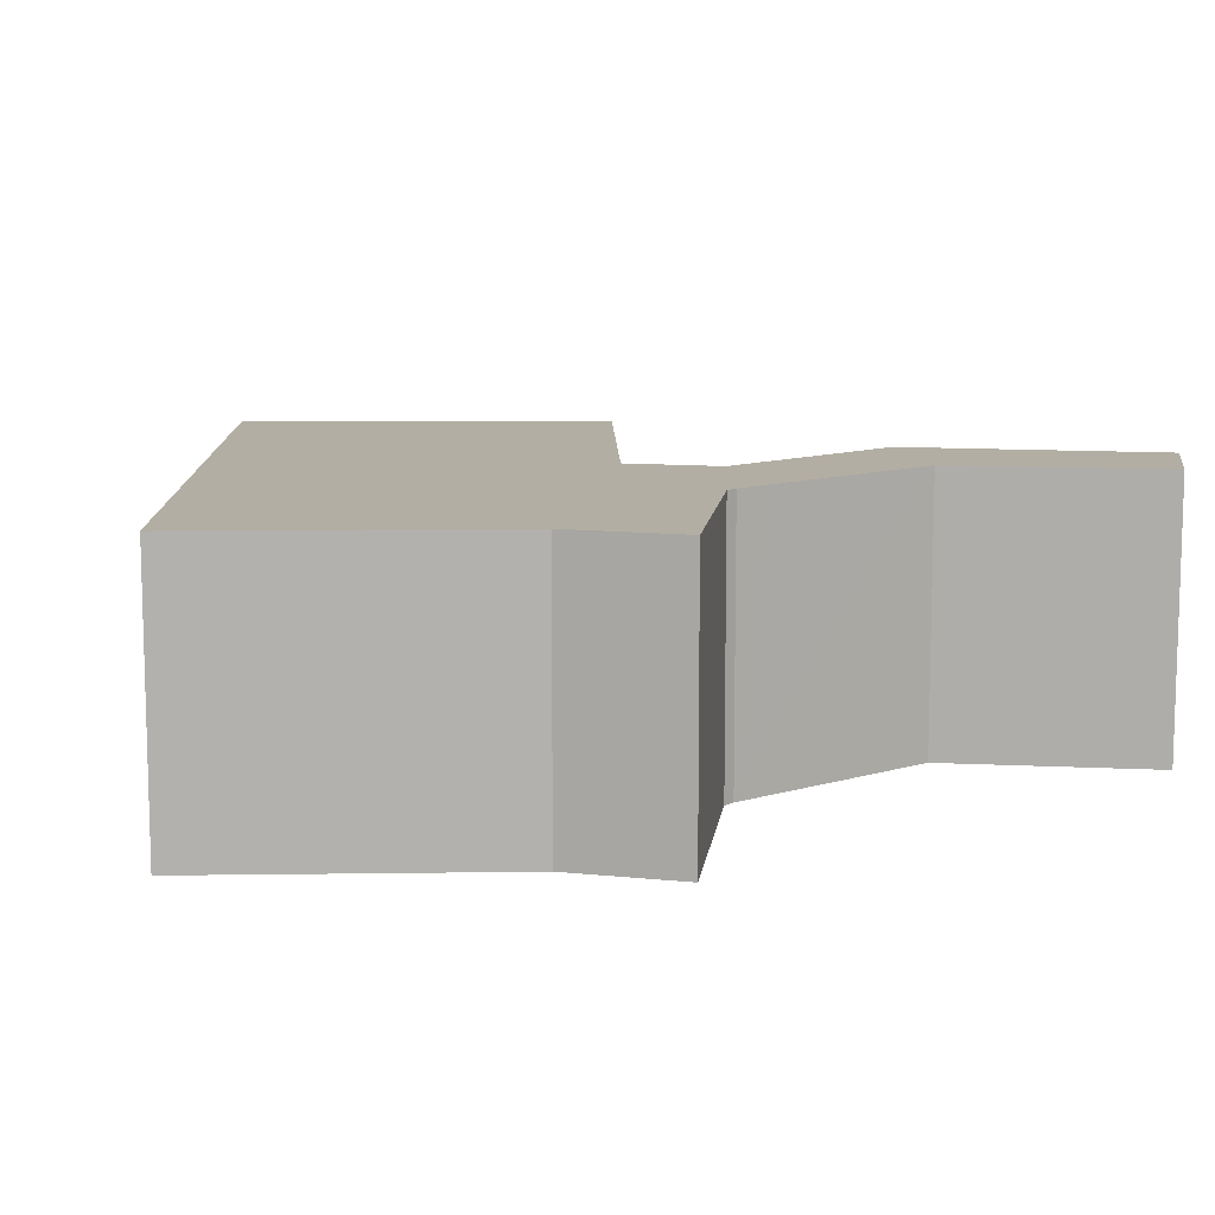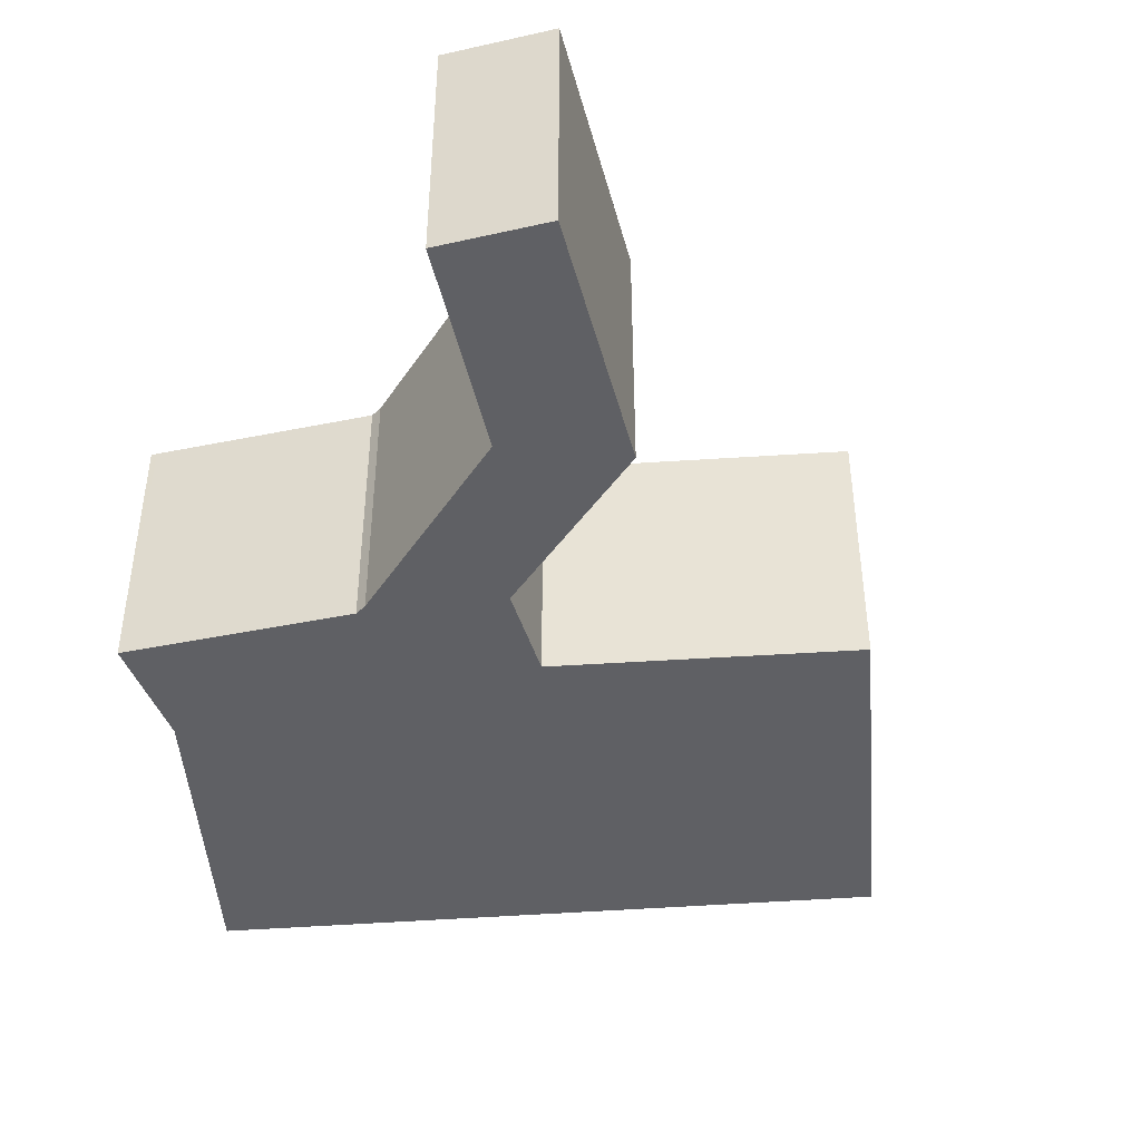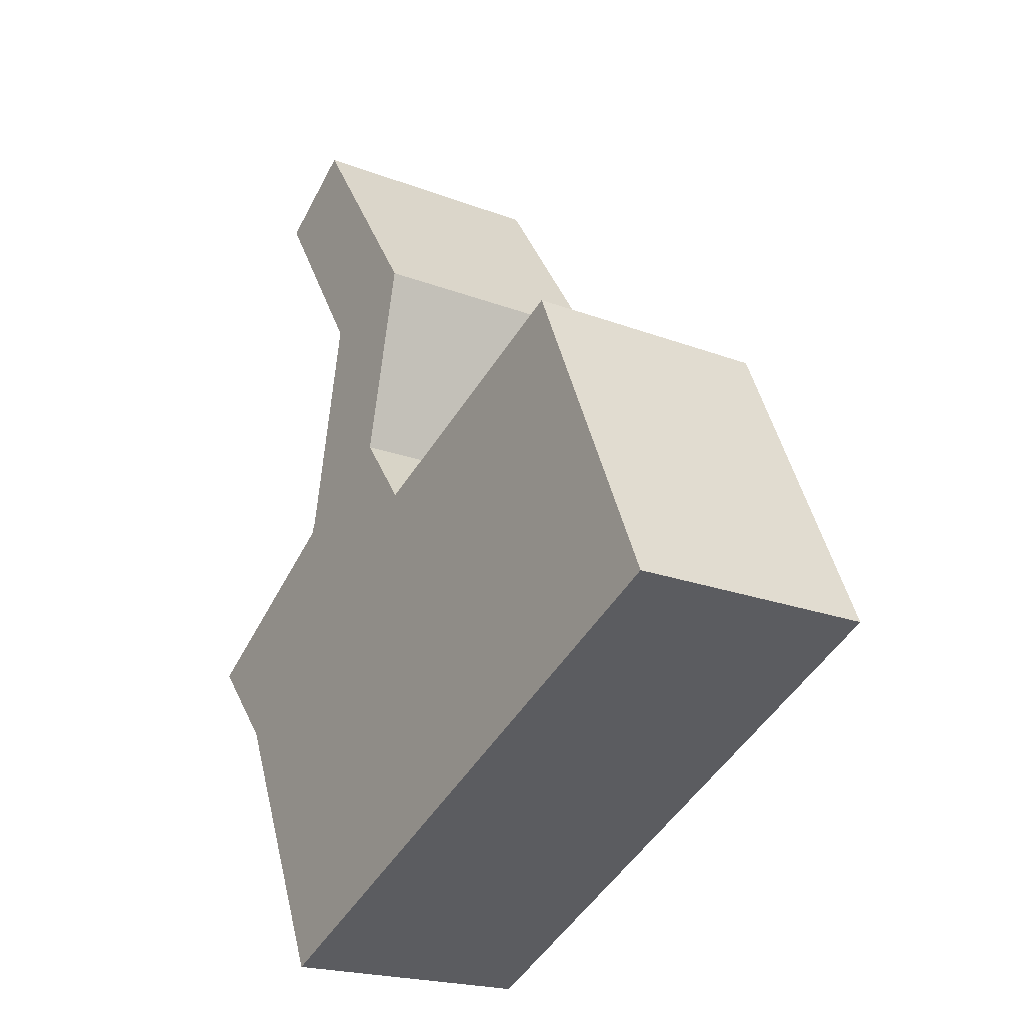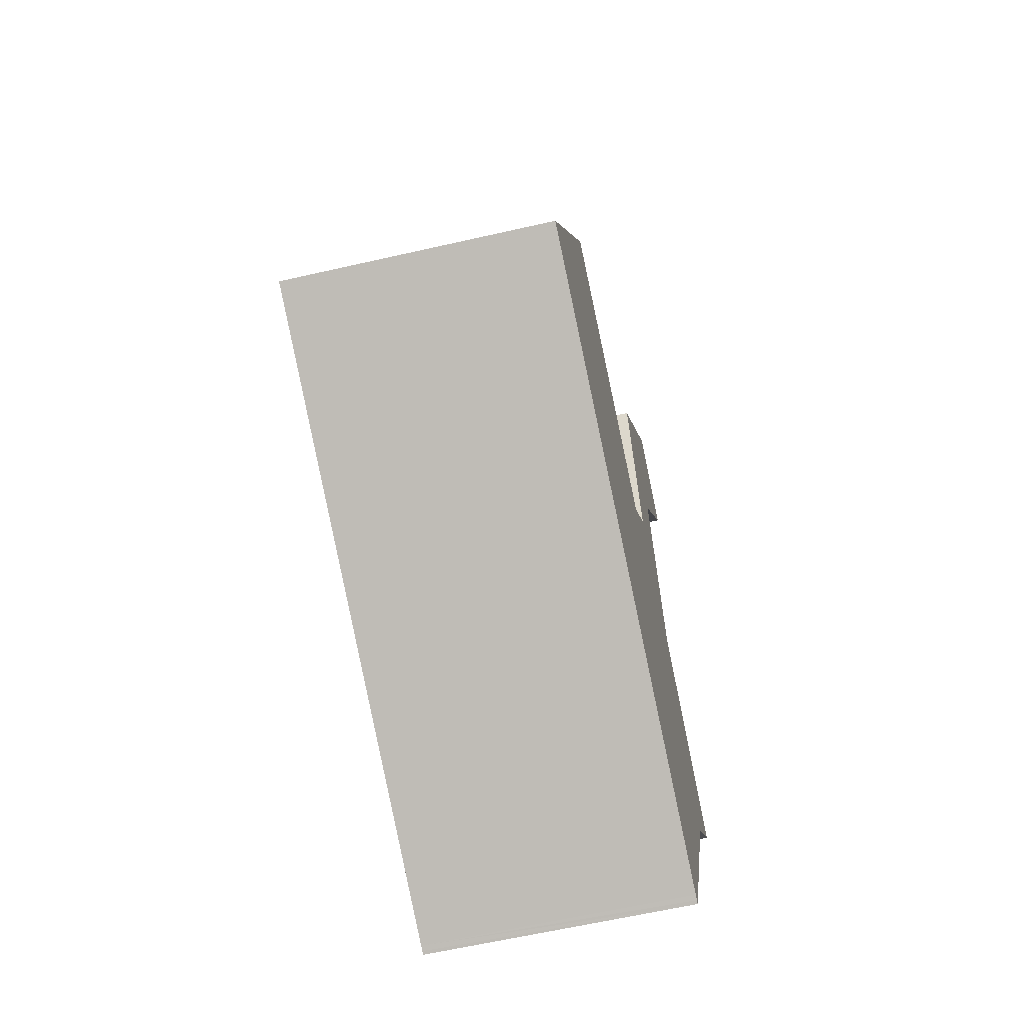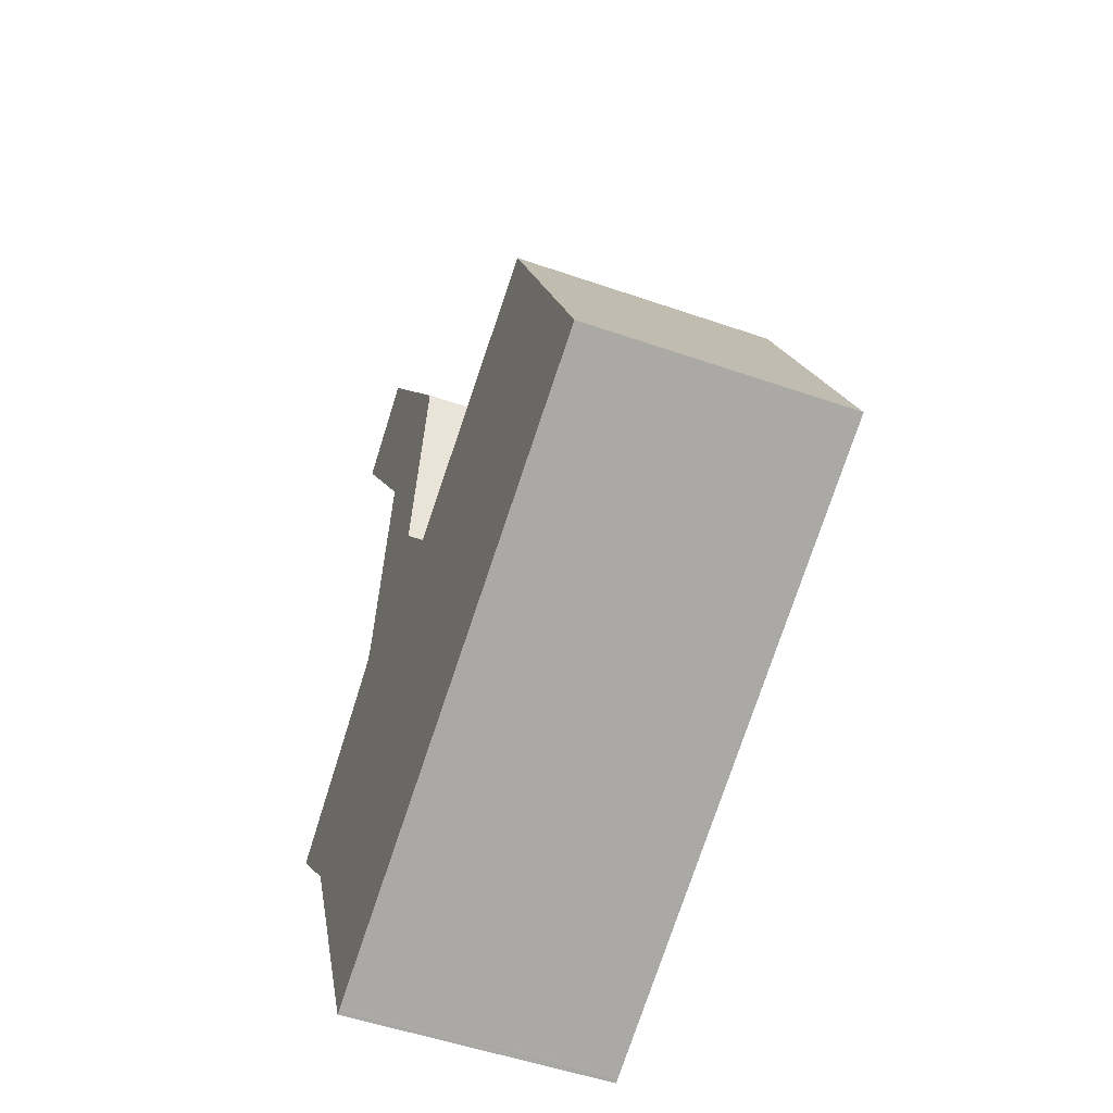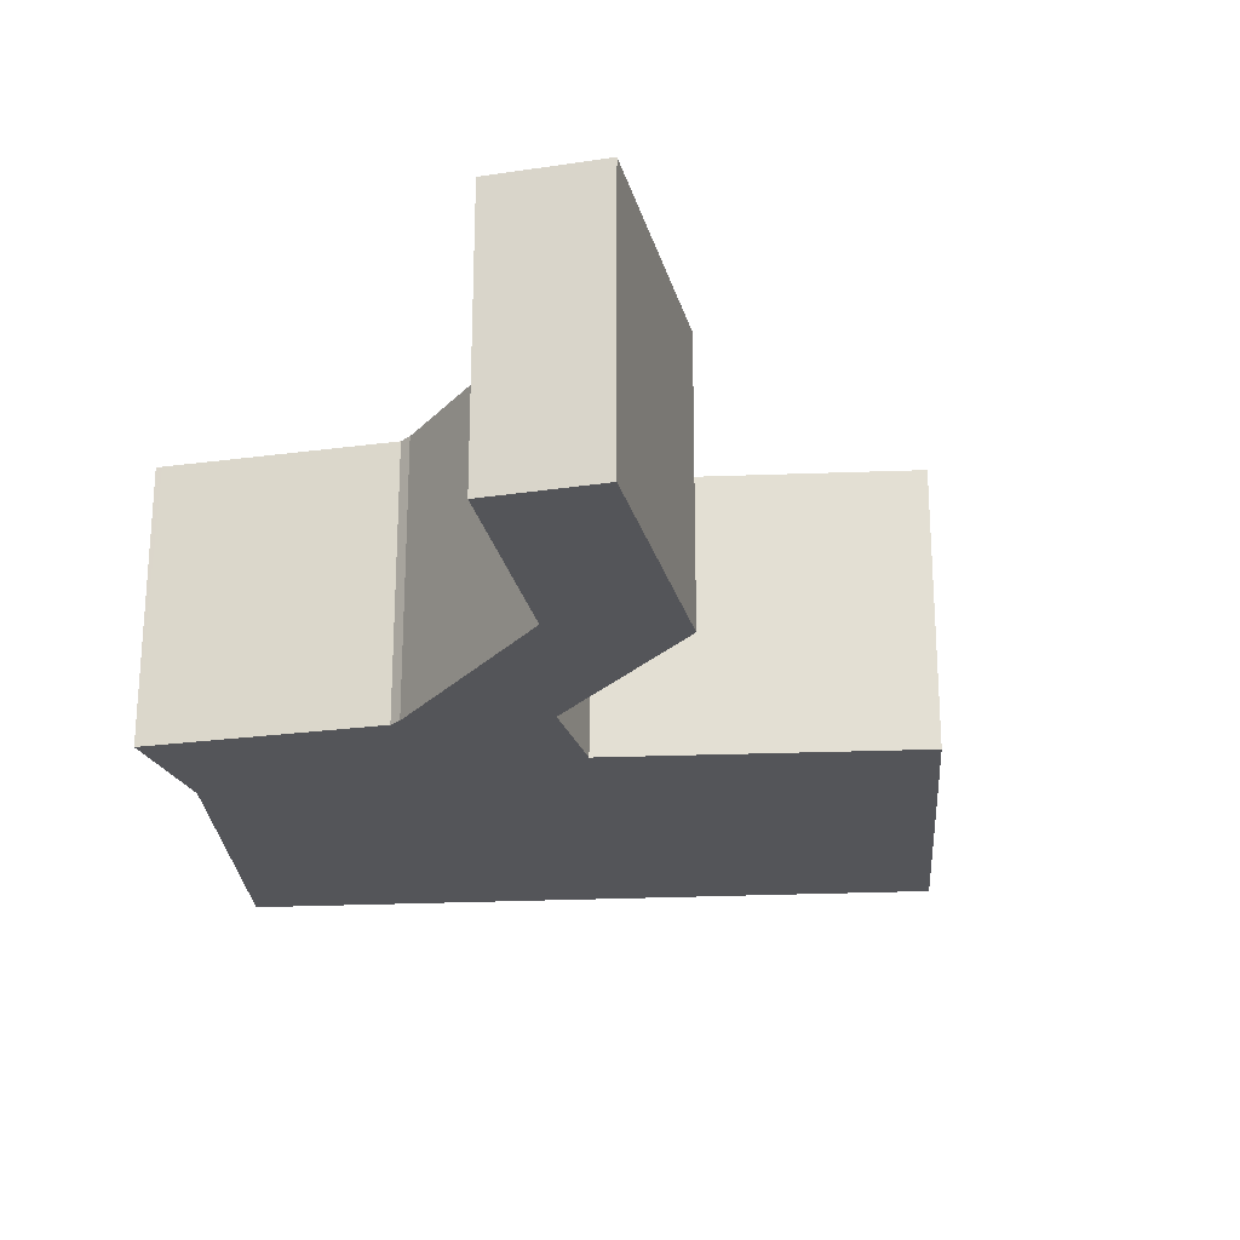
<metadata>
{"format":"obj","ext":"obj","renderer":"f3d","projection":"perspective","resolution":1024,"background":"white","views":[{"elev":11.0,"azim":-115.6,"up":"+Y"},{"elev":-45.1,"azim":-19.8,"up":"+Y"},{"elev":-20.7,"azim":55.3,"up":"+Z"},{"elev":-62.2,"azim":103.1,"up":"+Z"},{"elev":-51.6,"azim":69.3,"up":"+Z"},{"elev":-24.8,"azim":-20.6,"up":"+Y"}]}
</metadata>
<code>
v  3.615 3.028 2.455
v  2.408 3.028 6.758
v  4.051 3.028 4.352
v  2.715 3.028 4.025
v  1.407 3.028 6.069
v  3.54 3.028 2.131
v  8.789 3.028 -1.152
v  7.27 3.028 2.675
v  8.98 3.028 -1.064
v  2.326 3.028 -4.135
v  4.173 3.028 1.284
v  3.605 3.028 2.044
v  2.261 3.028 1.83
v  2.198 3.028 1.527
v  2.143 3.028 1.395
v  0.55 3.028 0.358
v  2.271 3.028 -4.161
v  2.233 3.028 -4.178
v  2.044 3.028 -3.745
v  0.839 3.028 -0.988
v  0.056 3.028 0.037
v  0.039 3.028 -0.046
v  0 3.028 1.854e-16
v  0 0 0
v  0.55 -2.192e-17 0.358
v  2.143 -8.542e-17 1.395
v  0.056 -2.266e-18 0.037
v  2.198 -9.35e-17 1.527
v  1.407 -3.716e-16 6.069
v  2.408 -4.138e-16 6.758
v  4.173 -7.862e-17 1.284
v  7.27 -1.638e-16 2.675
v  2.715 -2.465e-16 4.025
v  2.261 -1.121e-16 1.83
v  0.039 2.817e-18 -0.046
v  0.839 6.05e-17 -0.988
v  2.233 2.558e-16 -4.178
v  2.044 2.293e-16 -3.745
v  4.051 -2.665e-16 4.352
v  3.54 -1.305e-16 2.131
v  3.605 -1.252e-16 2.044
v  8.98 6.515e-17 -1.064
v  3.615 -1.503e-16 2.455
v  8.789 7.054e-17 -1.152
v  2.326 2.532e-16 -4.135
v  2.271 2.548e-16 -4.161
g defaultobject
f 1 2 3
f 2 1 4
f 2 4 5
f 4 1 6
f 7 8 9
f 8 7 10
f 8 10 11
f 11 10 12
f 12 10 6
f 6 10 4
f 4 10 13
f 13 10 14
f 14 10 15
f 15 10 16
f 16 10 17
f 16 17 18
f 16 18 19
f 16 19 20
f 16 20 21
f 21 20 22
f 21 22 23
f 24 21 23
f 21 24 16
f 16 24 15
f 15 24 25
f 15 25 26
f 25 24 27
f 26 14 15
f 14 26 28
f 29 2 5
f 2 29 30
f 31 8 11
f 8 31 32
f 28 13 14
f 13 28 4
f 4 28 33
f 33 28 34
f 33 5 4
f 5 33 29
f 22 24 23
f 24 22 20
f 24 20 35
f 35 20 36
f 37 19 18
f 19 37 20
f 20 37 36
f 36 37 38
f 30 3 2
f 3 30 39
f 40 12 6
f 12 40 11
f 11 40 31
f 31 40 41
f 32 9 8
f 9 32 42
f 39 1 3
f 1 39 6
f 6 39 40
f 40 39 43
f 42 7 9
f 7 42 10
f 10 42 44
f 10 44 45
f 10 45 17
f 17 45 18
f 18 45 46
f 18 46 37
f 46 38 37
f 38 46 45
f 38 45 44
f 38 44 36
f 36 44 35
f 35 44 24
f 24 44 27
f 27 44 25
f 25 44 26
f 26 44 42
f 26 42 31
f 31 42 32
f 26 31 28
f 31 34 28
f 34 31 41
f 34 41 40
f 34 40 33
f 33 40 43
f 33 43 39
f 33 39 29
f 29 39 30

</code>
